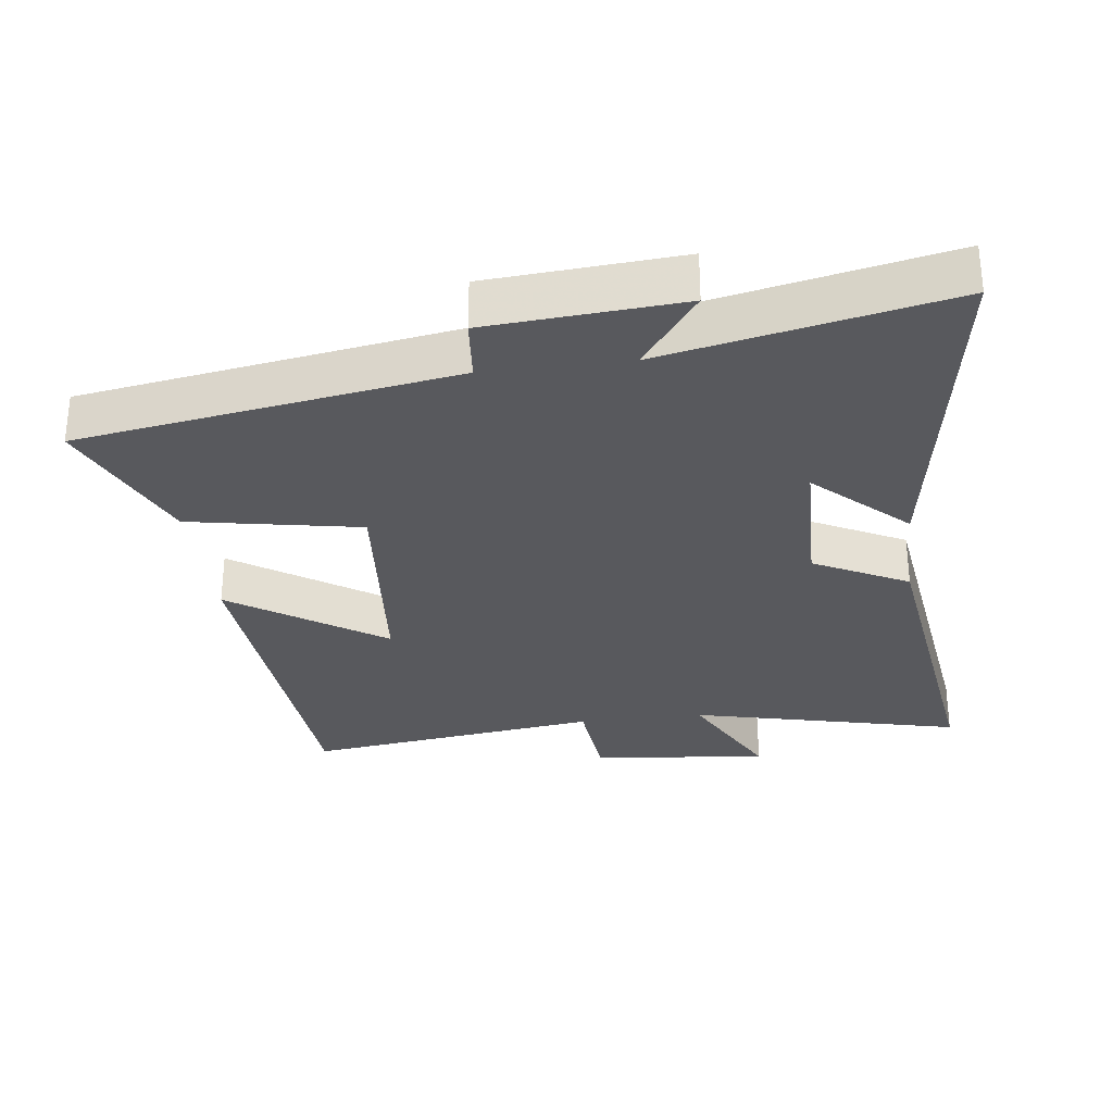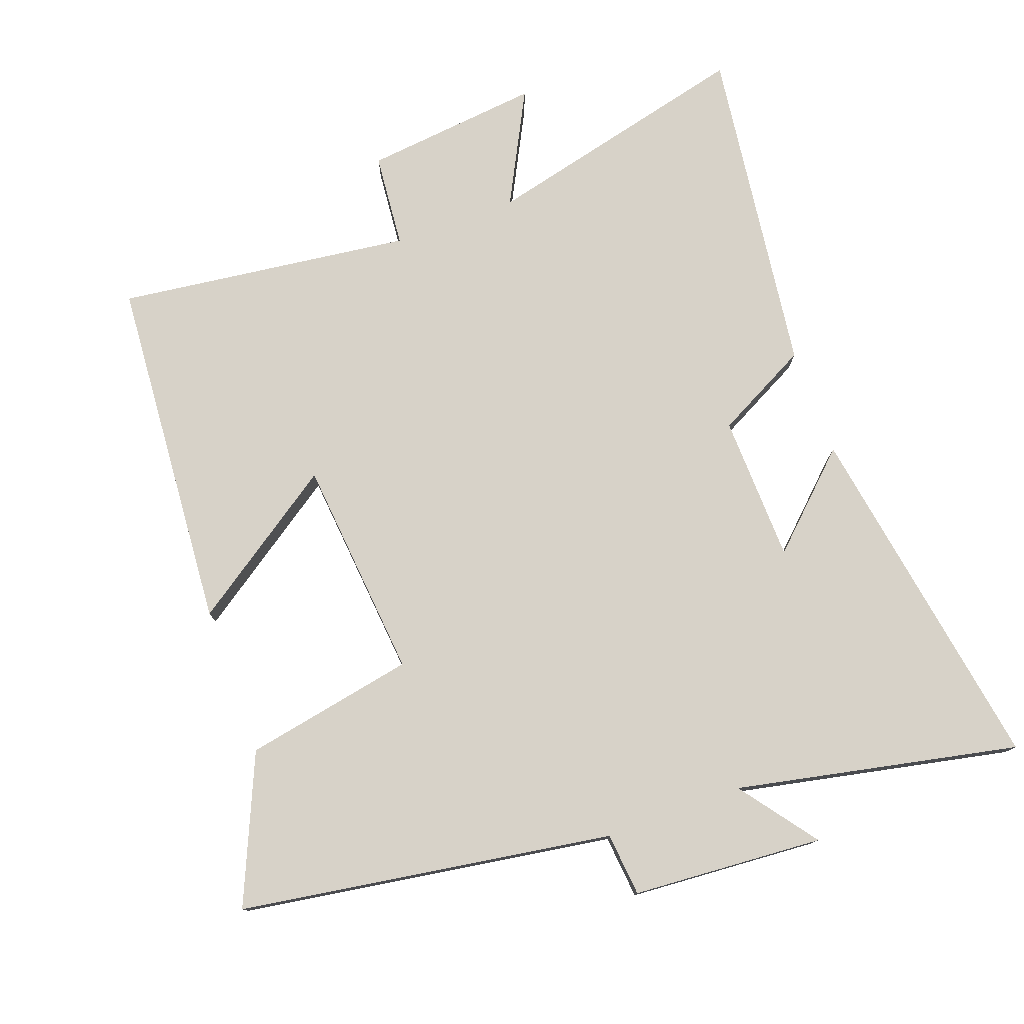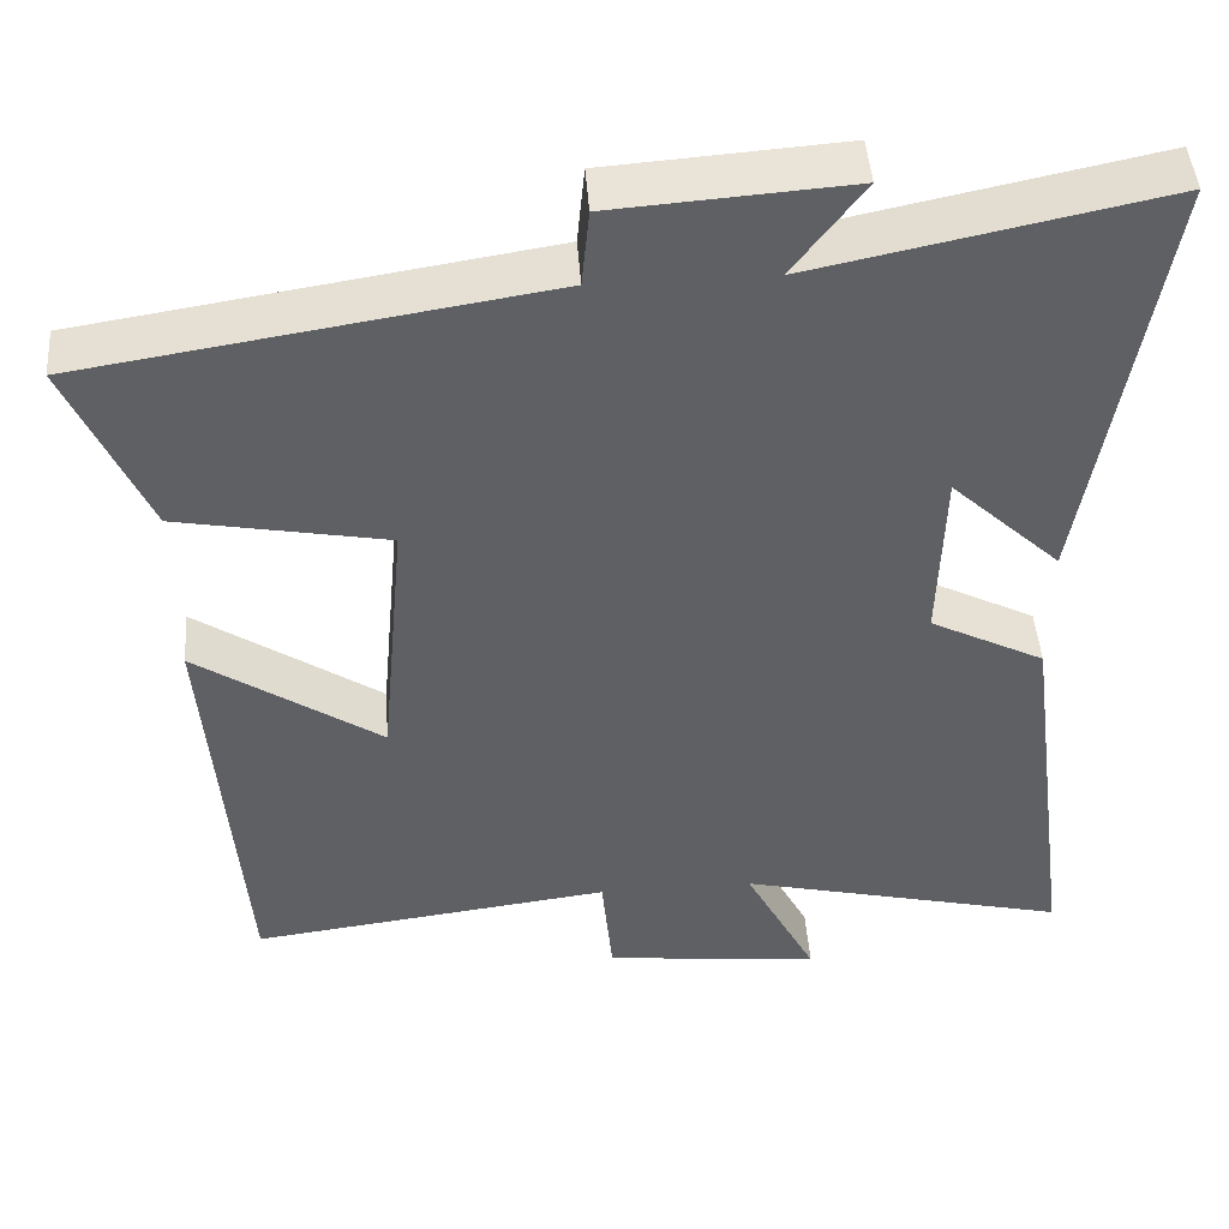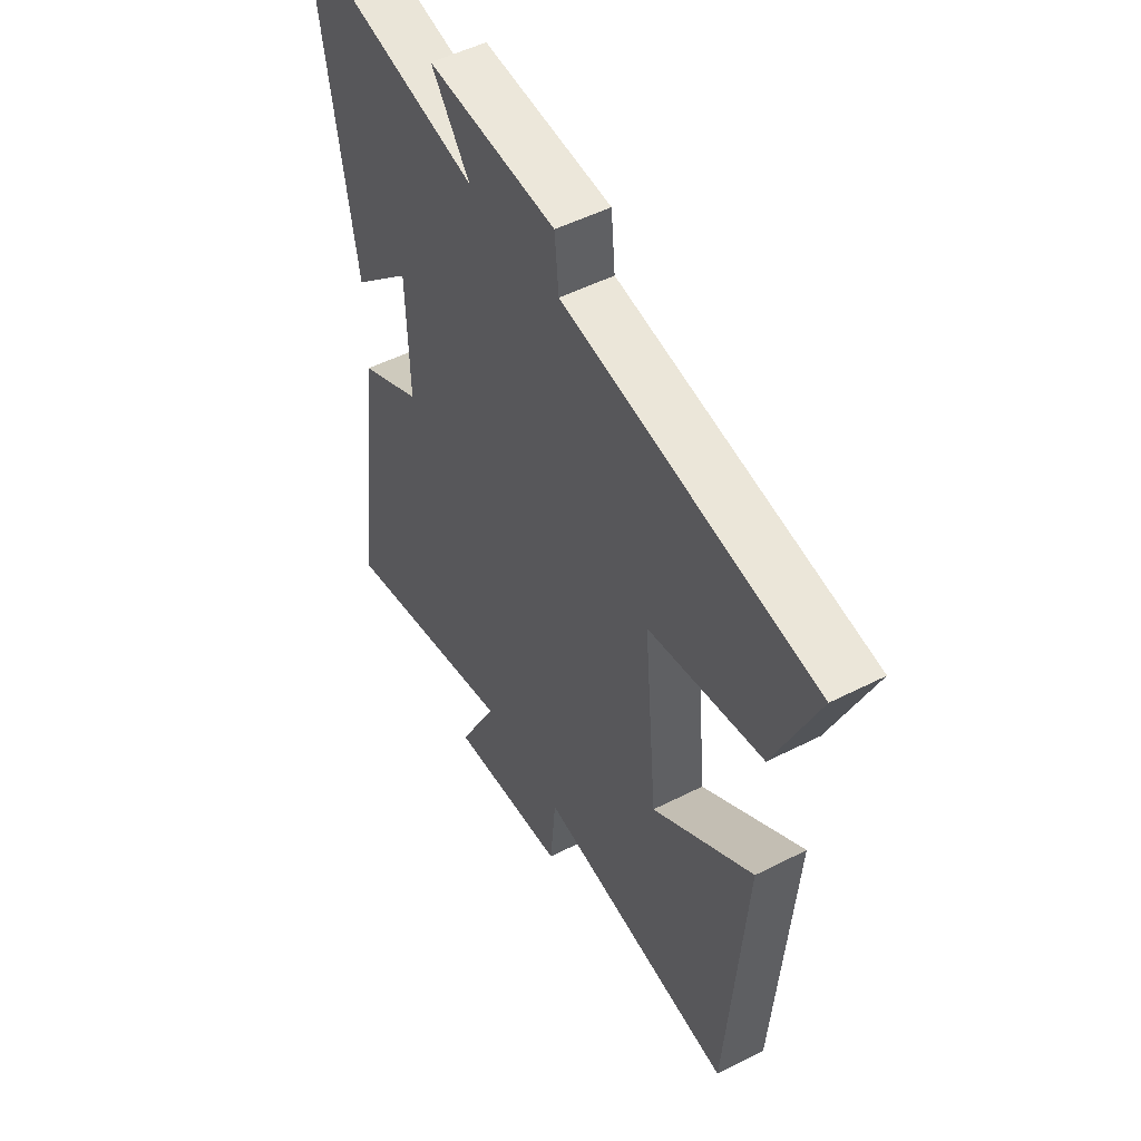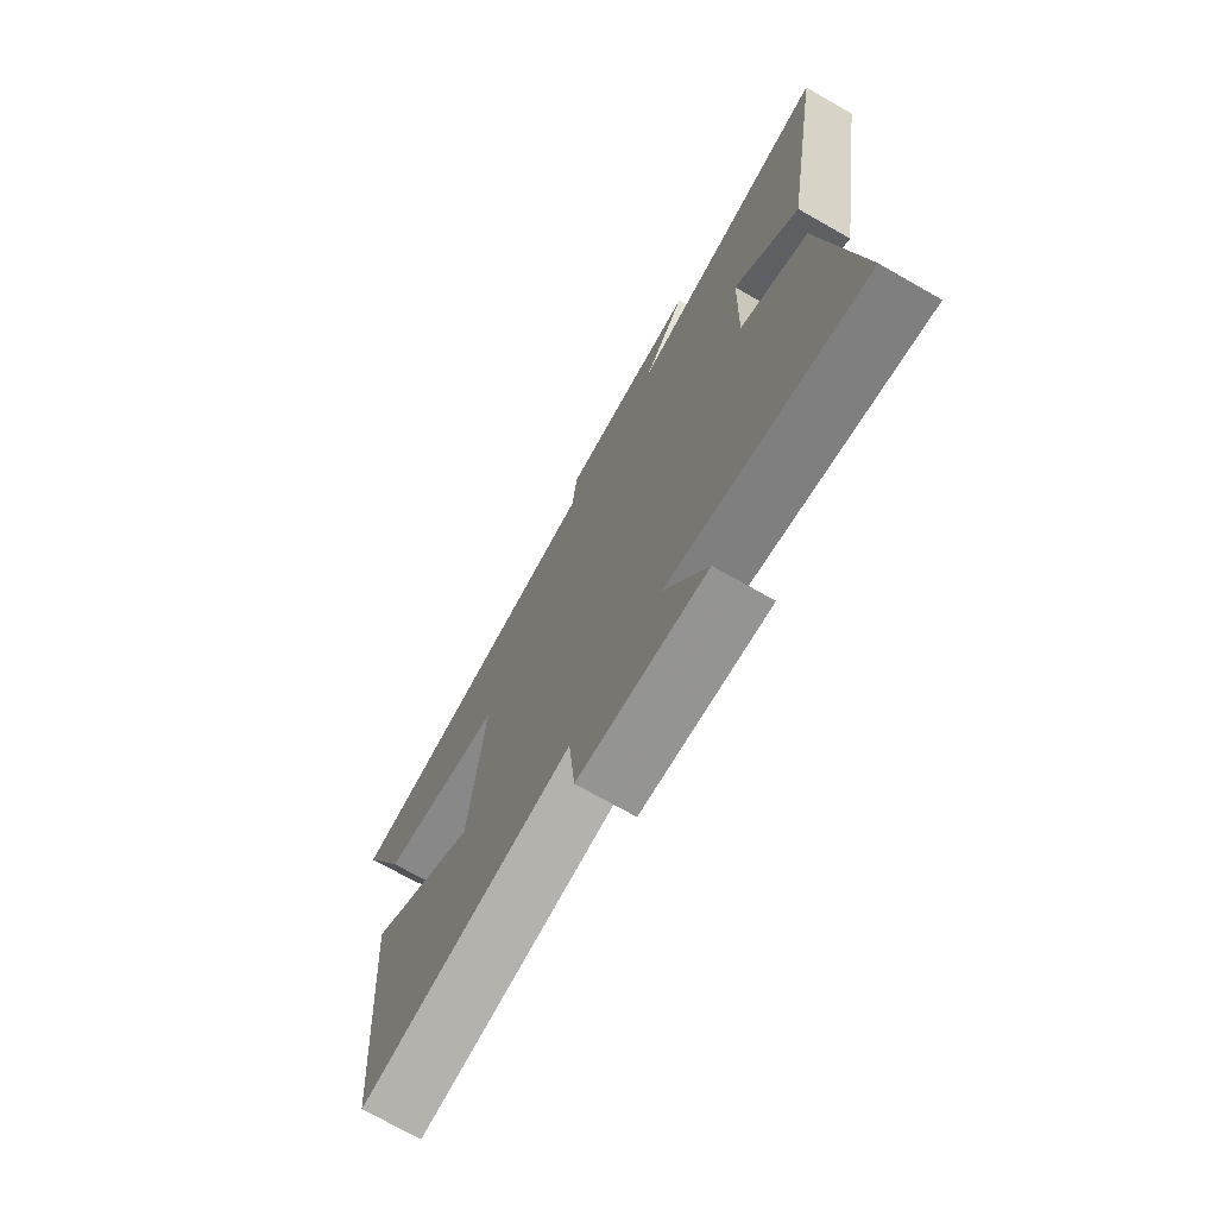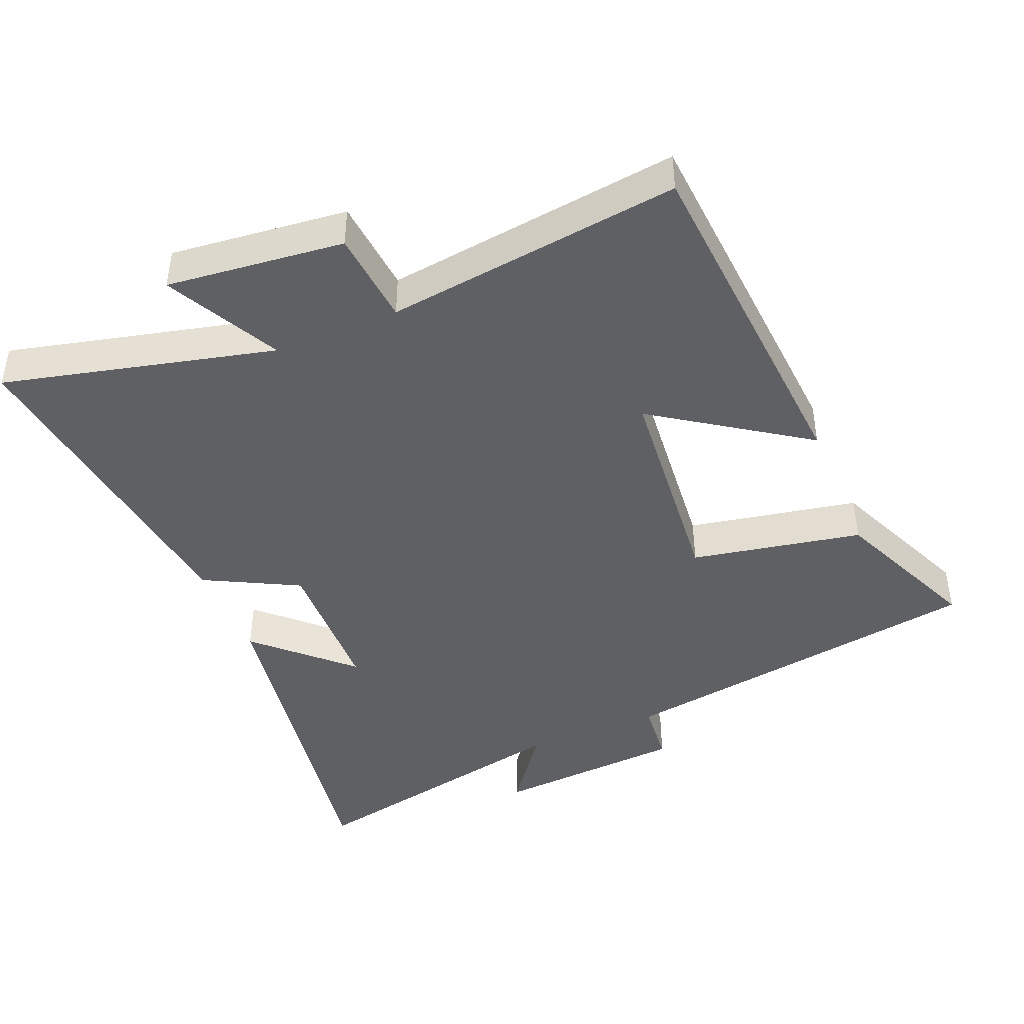
<metadata>
{"format":"obj","ext":"obj","renderer":"f3d","projection":"perspective","resolution":1024,"background":"white","views":[{"elev":-30.1,"azim":7.4,"up":"+Y"},{"elev":77.4,"azim":-20.1,"up":"+Y"},{"elev":46.4,"azim":-4.2,"up":"+Z"},{"elev":50.6,"azim":-119.2,"up":"+Z"},{"elev":-72.8,"azim":60.4,"up":"+Z"},{"elev":-43.8,"azim":-157.5,"up":"+Y"}]}
</metadata>
<code>
v -0.595 0.07 0.413
v -0.041 0.07 0.5
v -0.032 0.07 0.594
v 0.252 0.07 0.614
v 0.167 0.07 0.5
v 0.586 0.07 0.587
v 0.5 0.07 0.059
v 0.367 0.07 0.185
v 0.361 0.07 -0.033
v 0.5 0.07 -0.105
v 0.565 0.07 -0.597
v 0.165 0.07 -0.5
v 0.252 0.07 -0.668
v -0.01 0.07 -0.64
v -0.023 0.07 -0.5
v -0.46 0.07 -0.556
v -0.5 0.07 -0.029
v -0.277 0.07 -0.181
v -0.247 0.07 0.147
v -0.5 0.07 0.195
v -0.595 0 0.413
v -0.041 0 0.5
v -0.032 0 0.594
v 0.252 0 0.614
v 0.167 0 0.5
v 0.586 0 0.587
v 0.5 0 0.059
v 0.367 0 0.185
v 0.361 0 -0.033
v 0.5 0 -0.105
v 0.565 0 -0.597
v 0.165 0 -0.5
v 0.252 0 -0.668
v -0.01 0 -0.64
v -0.023 0 -0.5
v -0.46 0 -0.556
v -0.5 0 -0.029
v -0.277 0 -0.181
v -0.247 0 0.147
v -0.5 0 0.195
f 19 20 1 2
f 18 19 2
f 15 16 17 18
f 15 18 2
f 12 13 14 15
f 12 15 2 3
f 9 10 11 12
f 8 9 12 3
f 5 6 7 8
f 5 8 3
f 3 4 5
f 22 21 40 39
f 22 39 38
f 38 37 36 35
f 22 38 35
f 35 34 33 32
f 23 22 35 32
f 32 31 30 29
f 23 32 29 28
f 28 27 26 25
f 23 28 25
f 25 24 23
f 1 21 22 2
f 2 22 23 3
f 3 23 24 4
f 4 24 25 5
f 5 25 26 6
f 6 26 27 7
f 7 27 28 8
f 8 28 29 9
f 9 29 30 10
f 10 30 31 11
f 11 31 32 12
f 12 32 33 13
f 13 33 34 14
f 14 34 35 15
f 15 35 36 16
f 16 36 37 17
f 17 37 38 18
f 18 38 39 19
f 19 39 40 20
f 20 40 21 1

</code>
